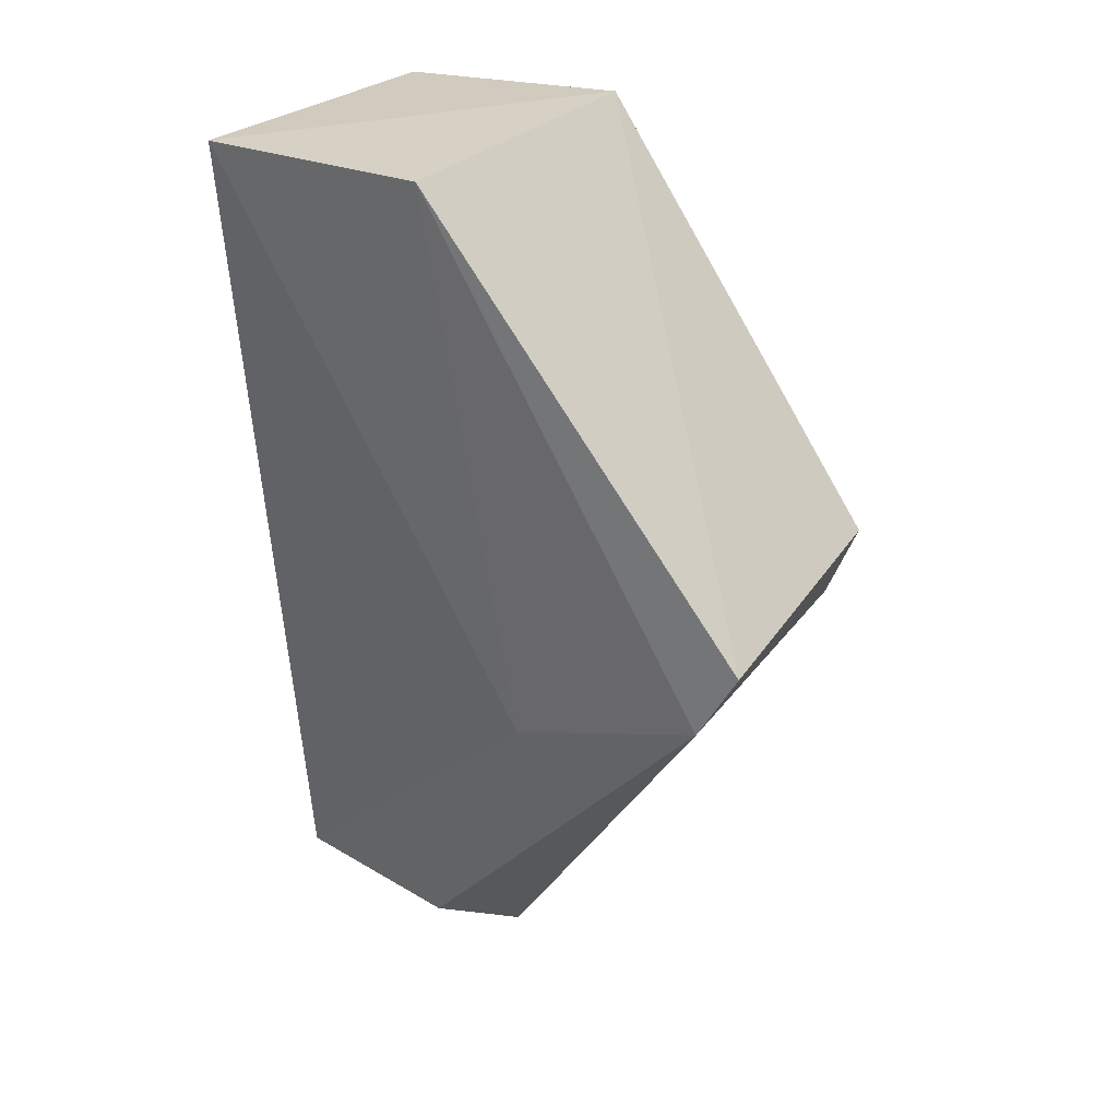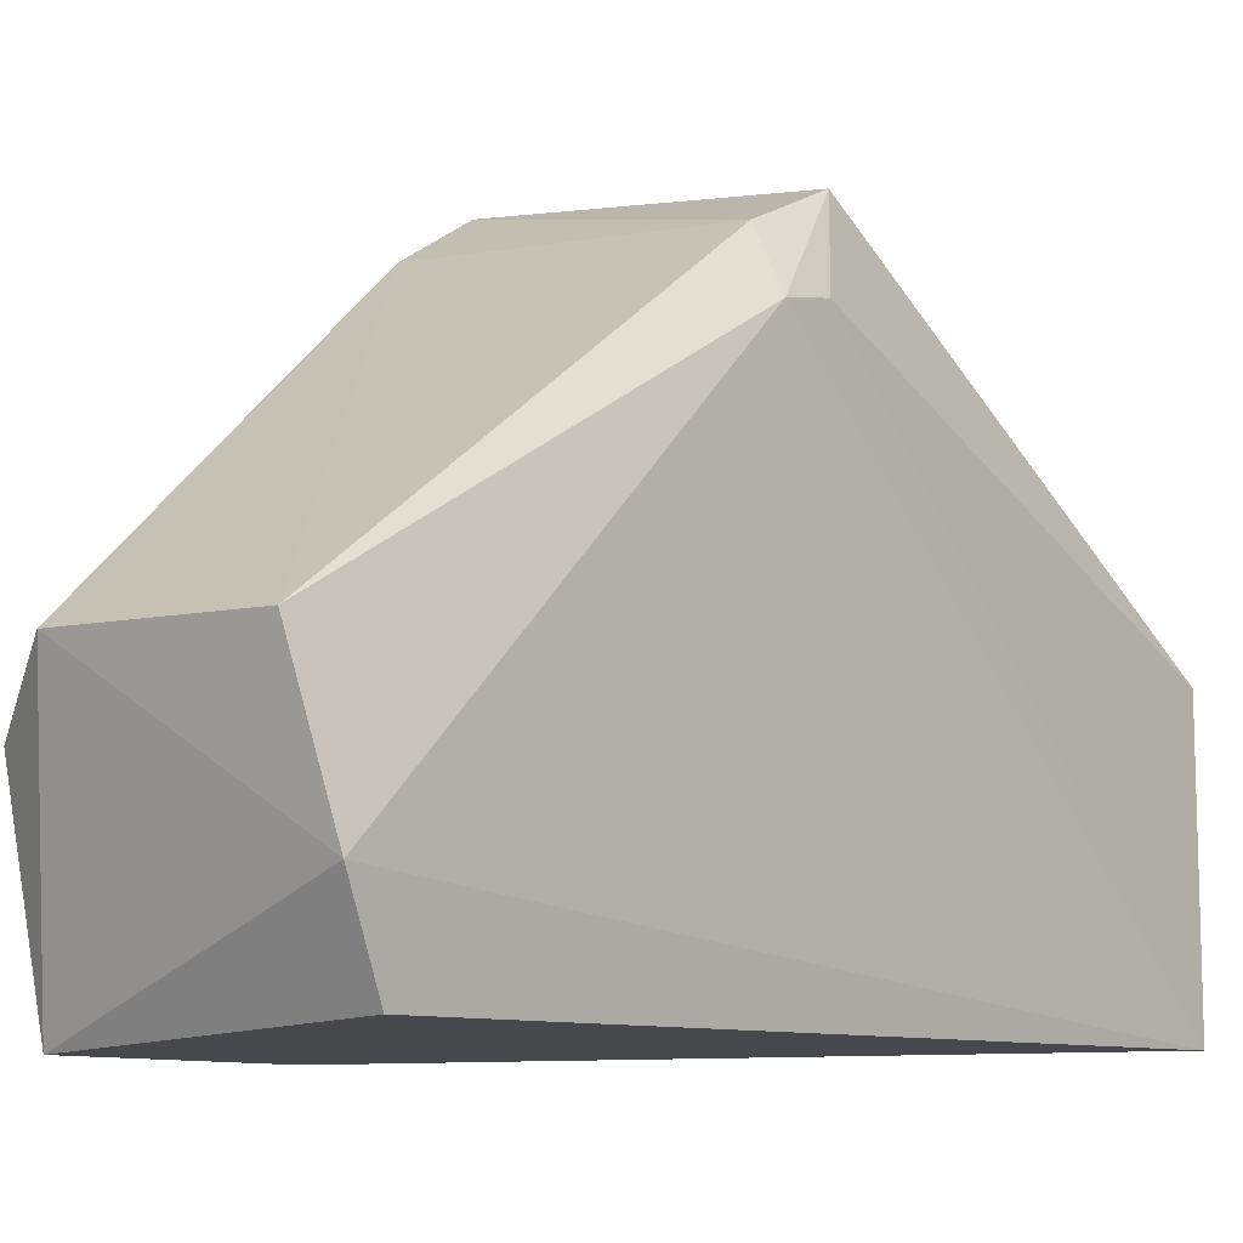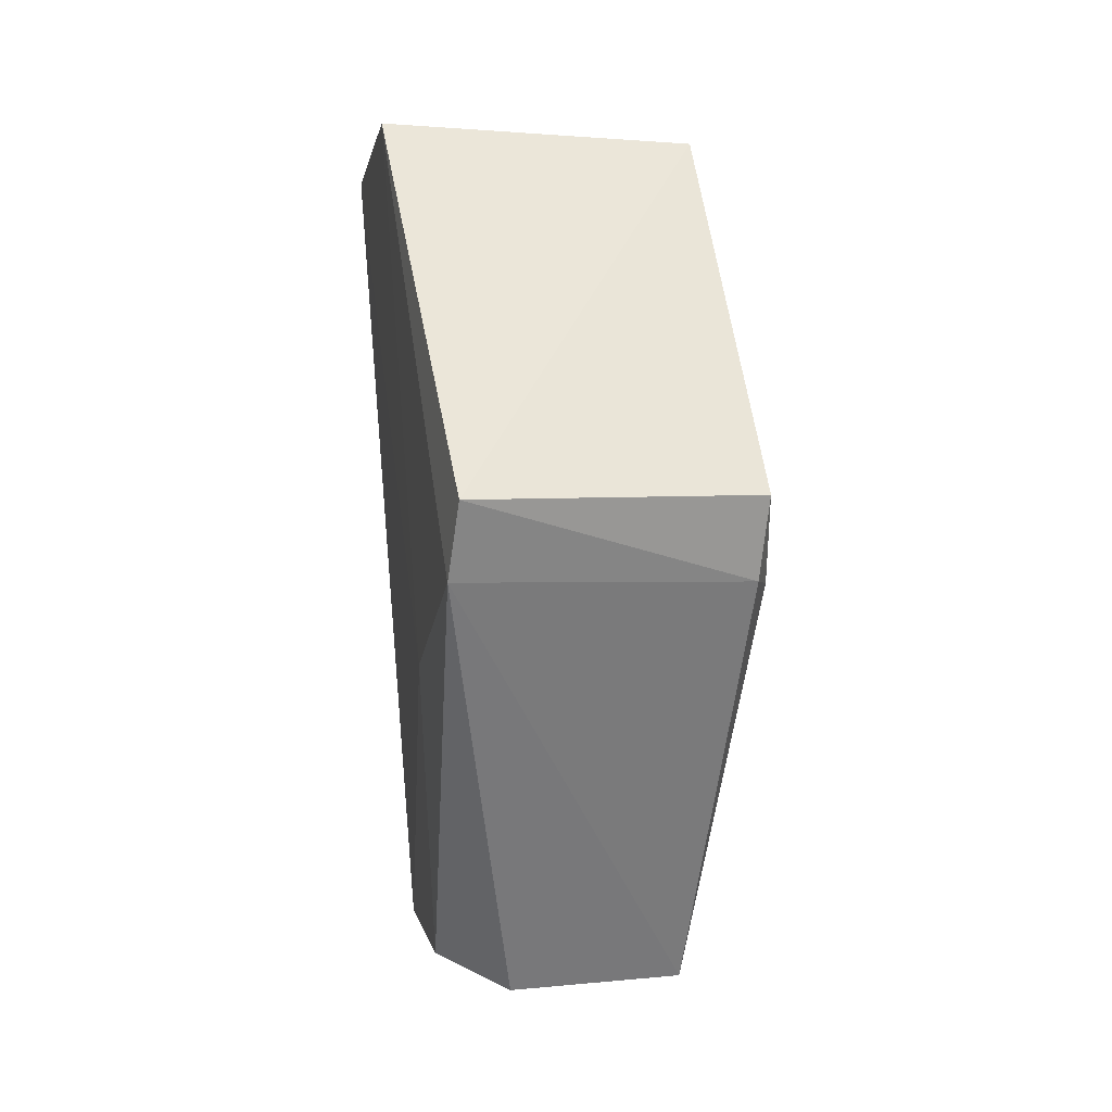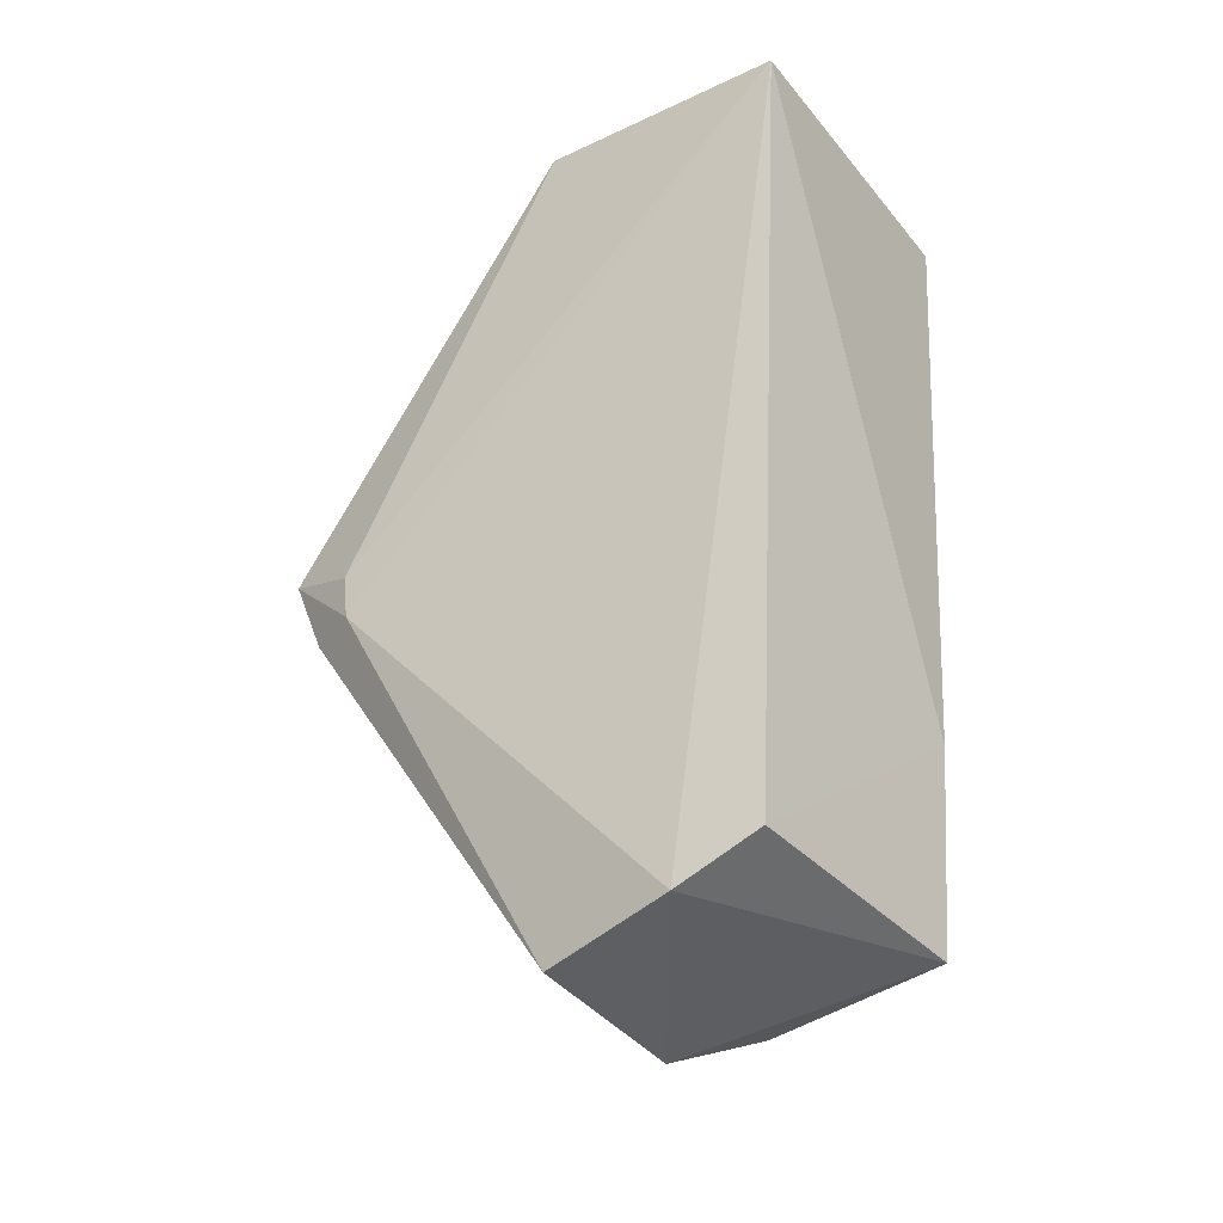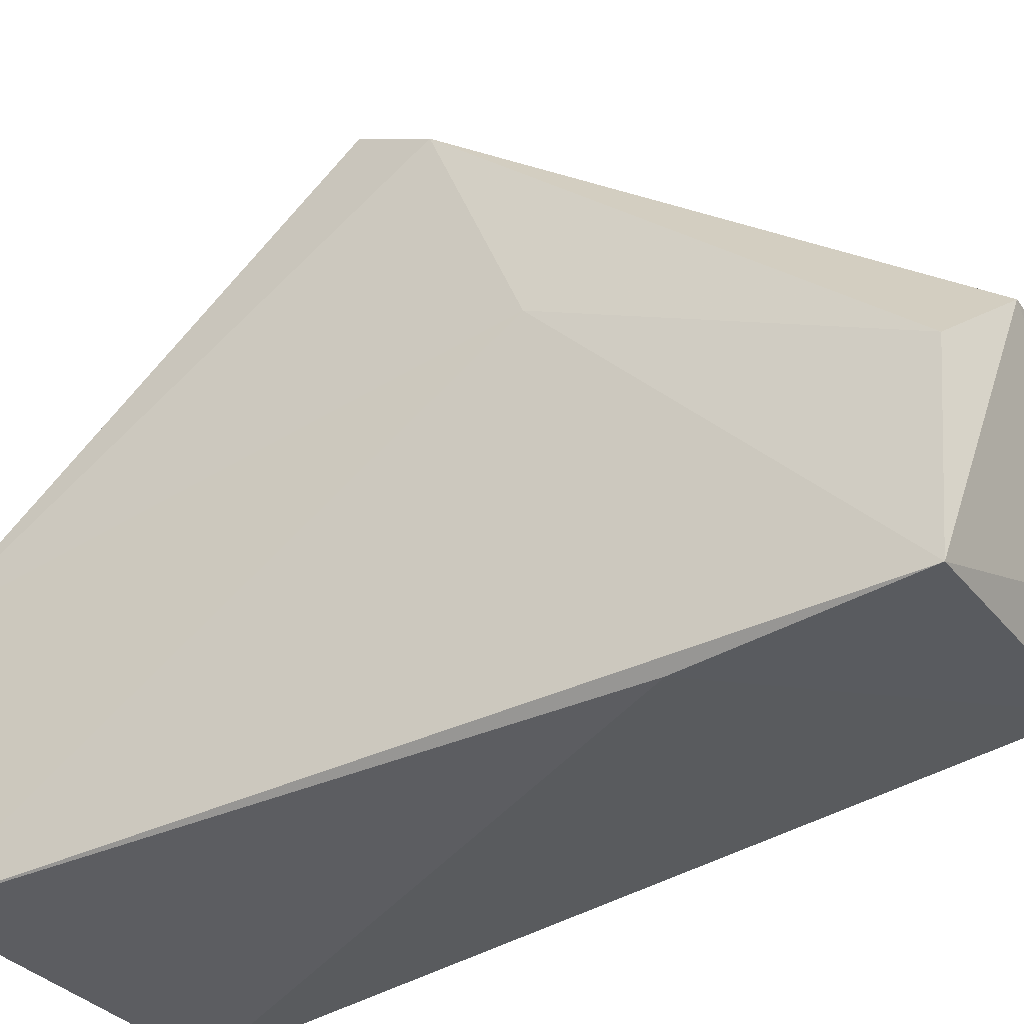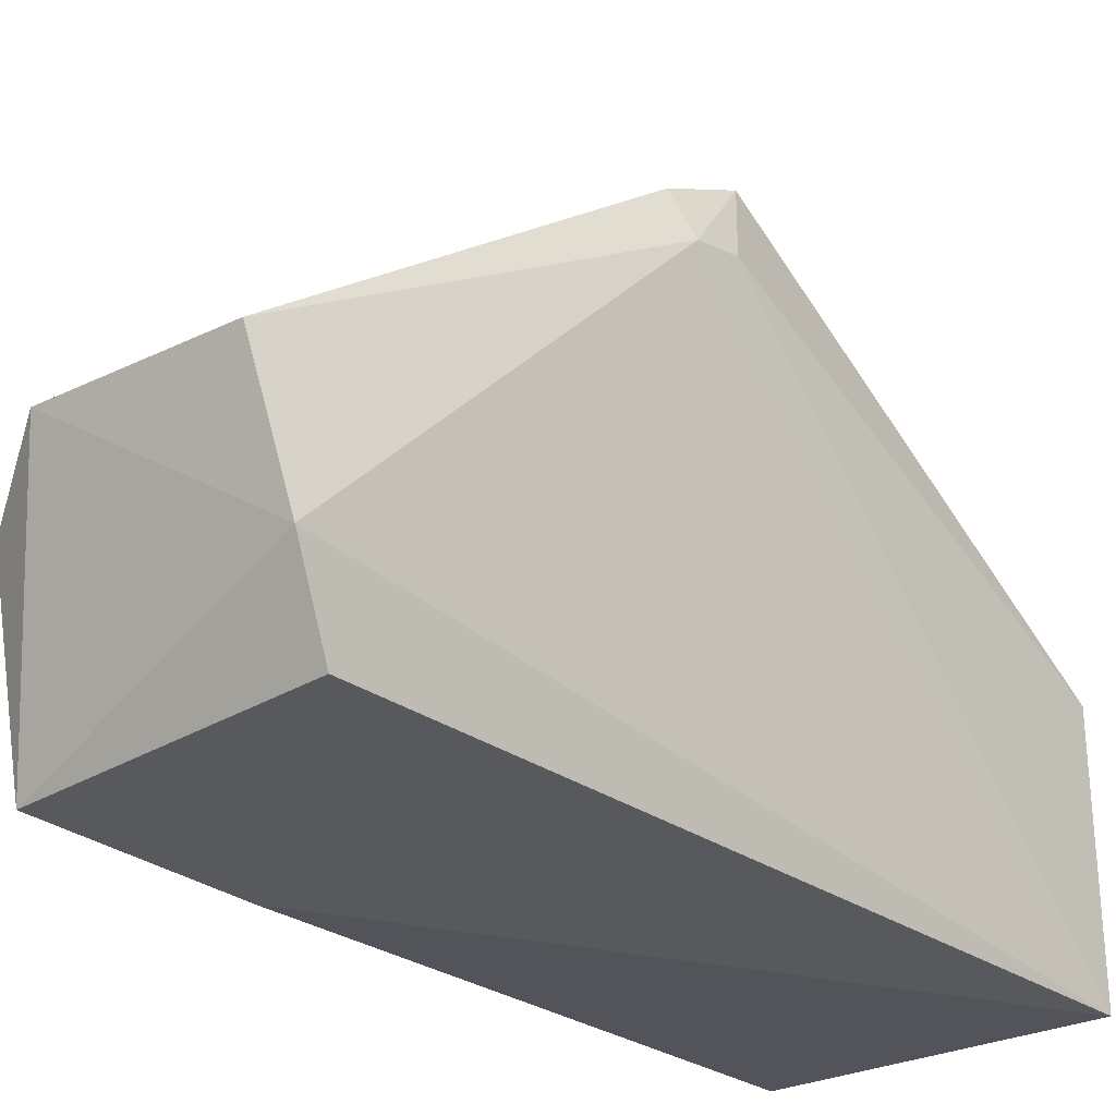
<metadata>
{"format":"obj","ext":"obj","renderer":"f3d","projection":"perspective","resolution":1024,"background":"white","views":[{"elev":29.1,"azim":-58.9,"up":"+Y"},{"elev":-4.4,"azim":40.4,"up":"+Z"},{"elev":-2.0,"azim":-15.3,"up":"+Y"},{"elev":-35.3,"azim":121.7,"up":"+Y"},{"elev":-37.2,"azim":-56.5,"up":"+Z"},{"elev":-22.7,"azim":41.3,"up":"+Z"}]}
</metadata>
<code>
v 0.01049 0.0144 0.05716
v 0.01099 -0.01123 0.0416
v 0.01283 0.03397 0.02793
v -0.004486 0.03479 0.02769
v -0.005281 0.01007 0.05594
v -0.001396 -0.008846 0.02897
v 0.01181 0.03519 0.04131
v 0.01188 0.01023 0.05279
v 0.01047 0.01024 0.05549
v 0.0121 -0.008173 0.03049
v -0.001613 0.001968 0.02821
v -0.004422 0.006045 0.04515
v 0.001431 -0.01166 0.04139
v -0.005193 0.01385 0.05805
v 0.01185 0.01267 0.05308
v 0.01234 -0.01 0.03471
v -0.00203 -0.009978 0.03814
v -0.005662 0.03536 0.04079
f 7 3 4
f 9 5 2
f 9 8 1
f 9 2 8
f 11 6 4
f 11 4 3
f 11 10 6
f 11 3 10
f 12 4 6
f 13 2 5
f 14 1 7
f 14 9 1
f 14 5 9
f 15 7 1
f 15 1 8
f 15 8 3
f 15 3 7
f 16 6 10
f 16 13 6
f 16 2 13
f 16 8 2
f 16 10 3
f 16 3 8
f 17 12 6
f 17 5 12
f 17 13 5
f 17 6 13
f 18 12 5
f 18 4 12
f 18 5 14
f 18 14 7
f 18 7 4

</code>
